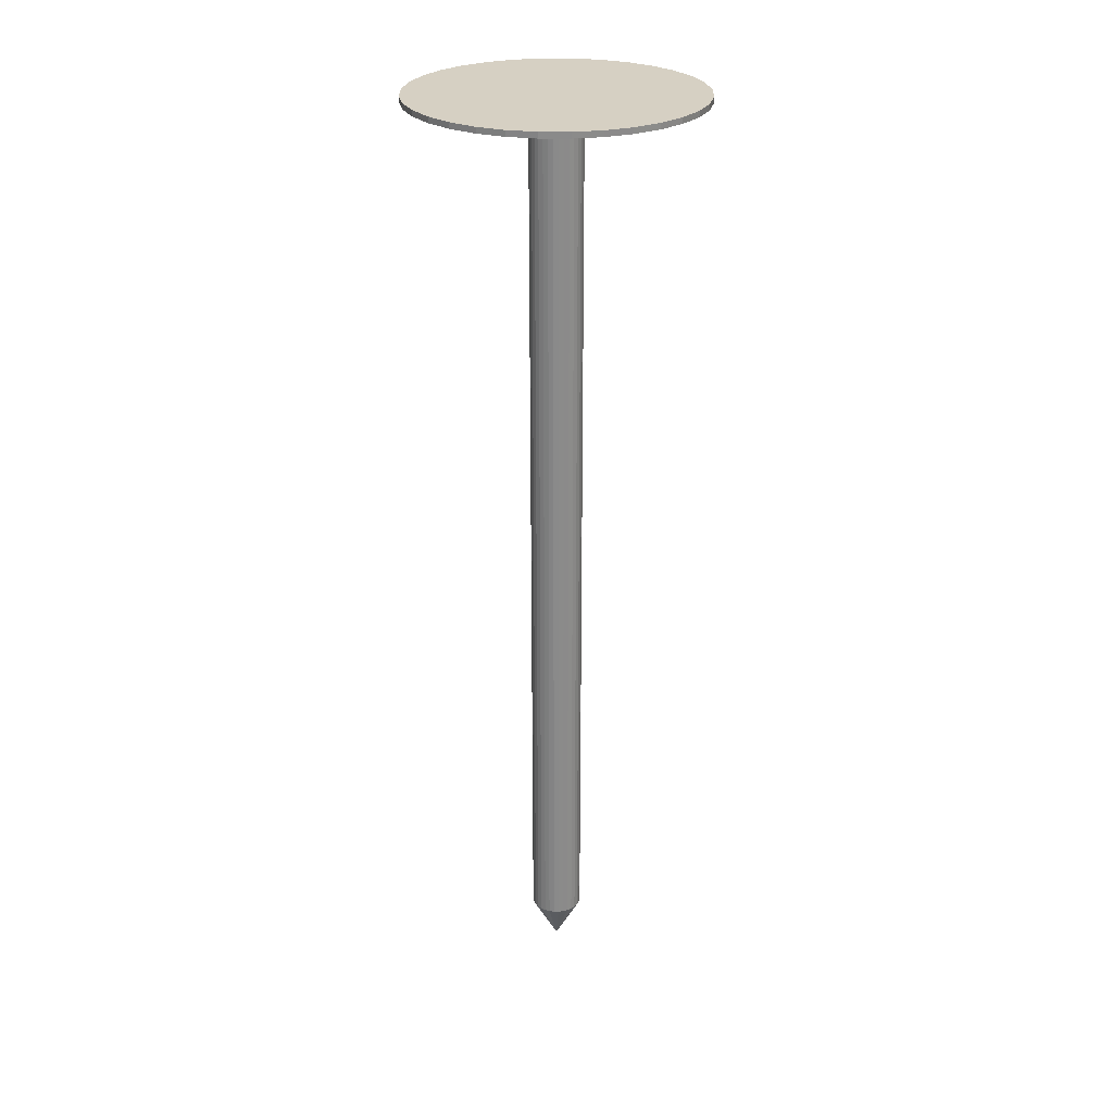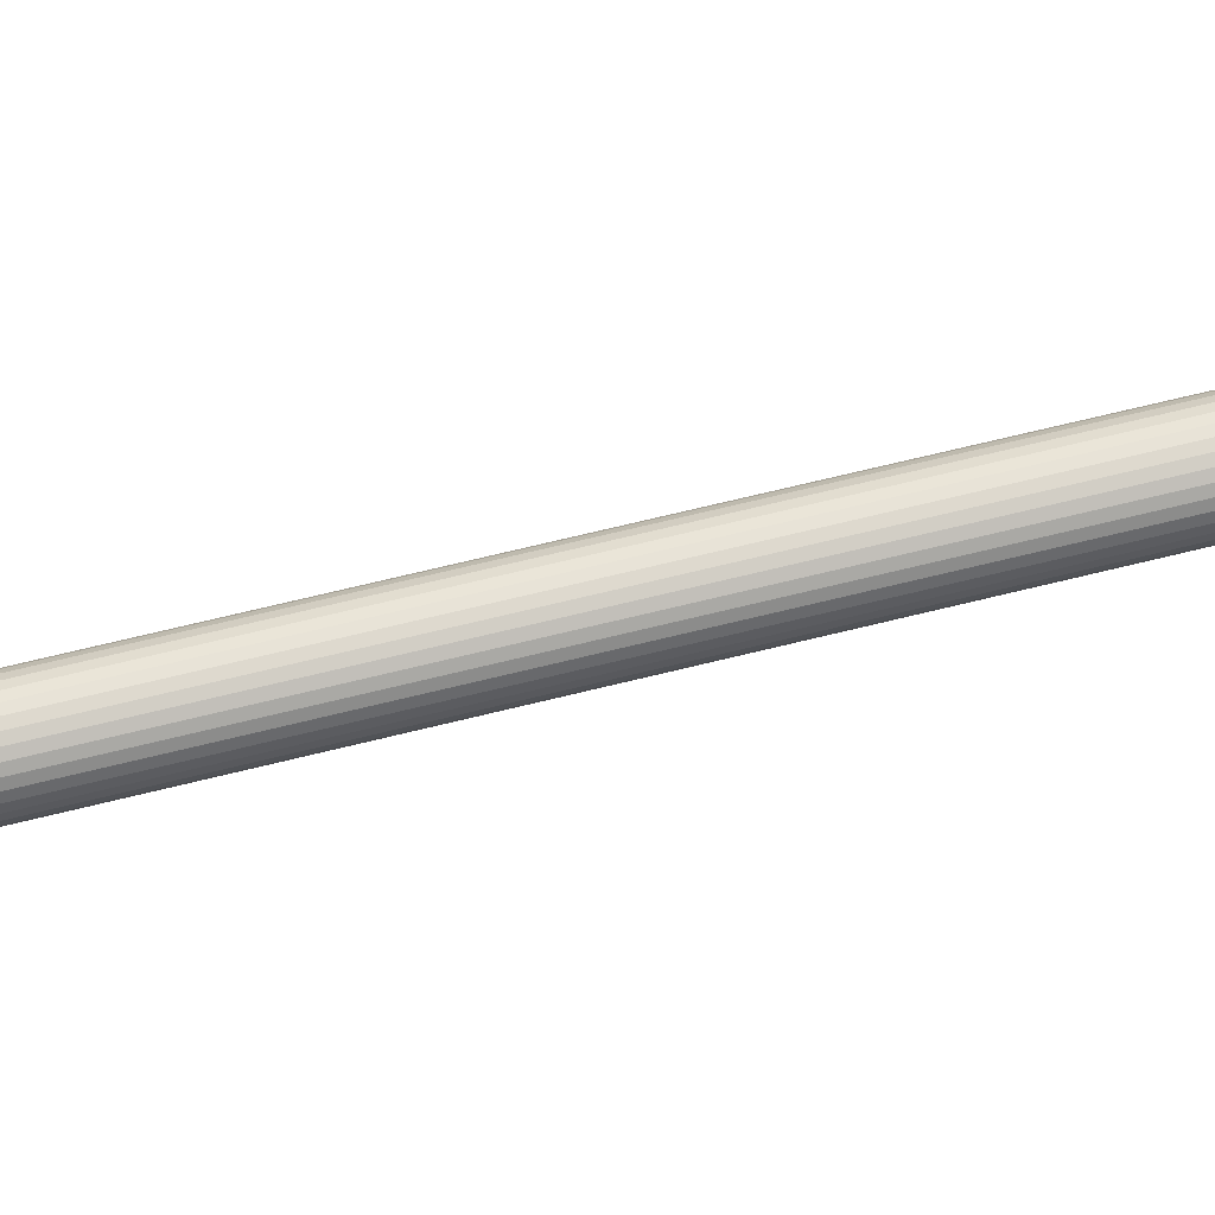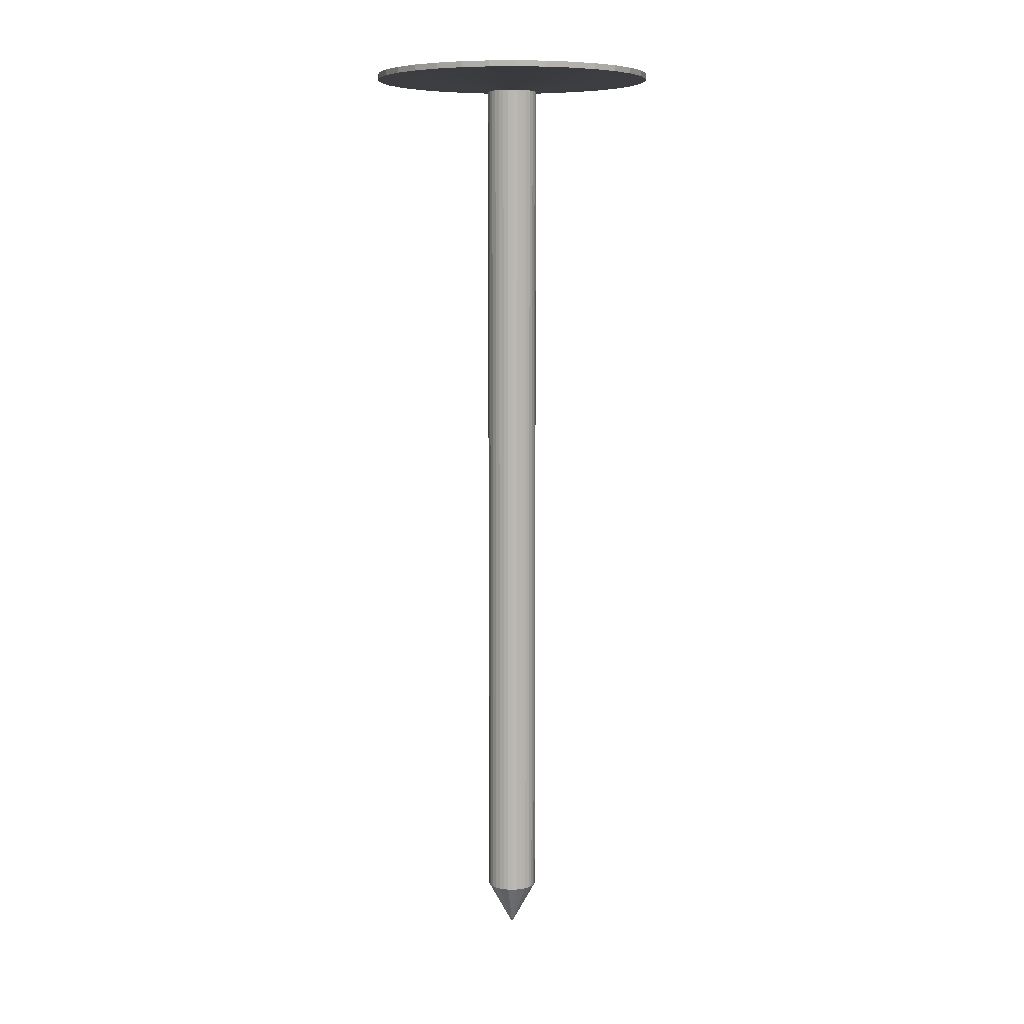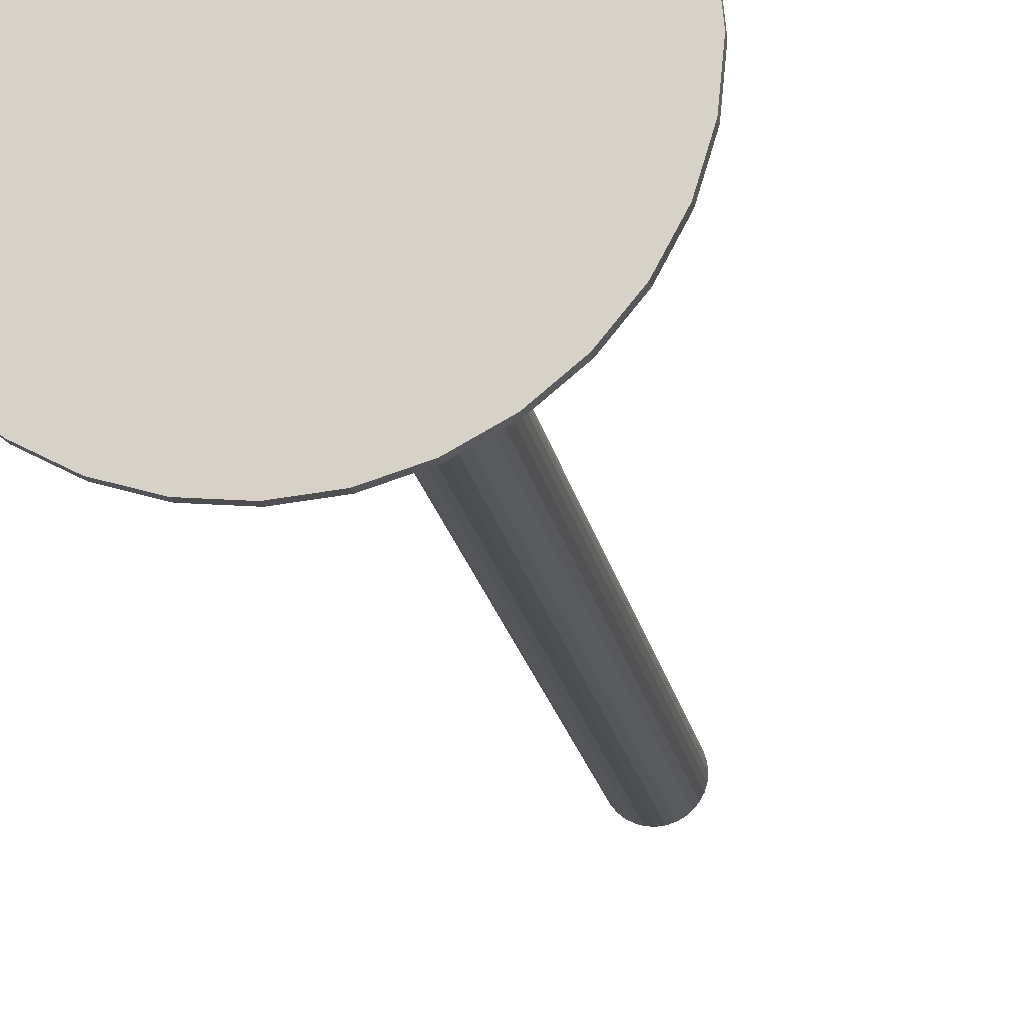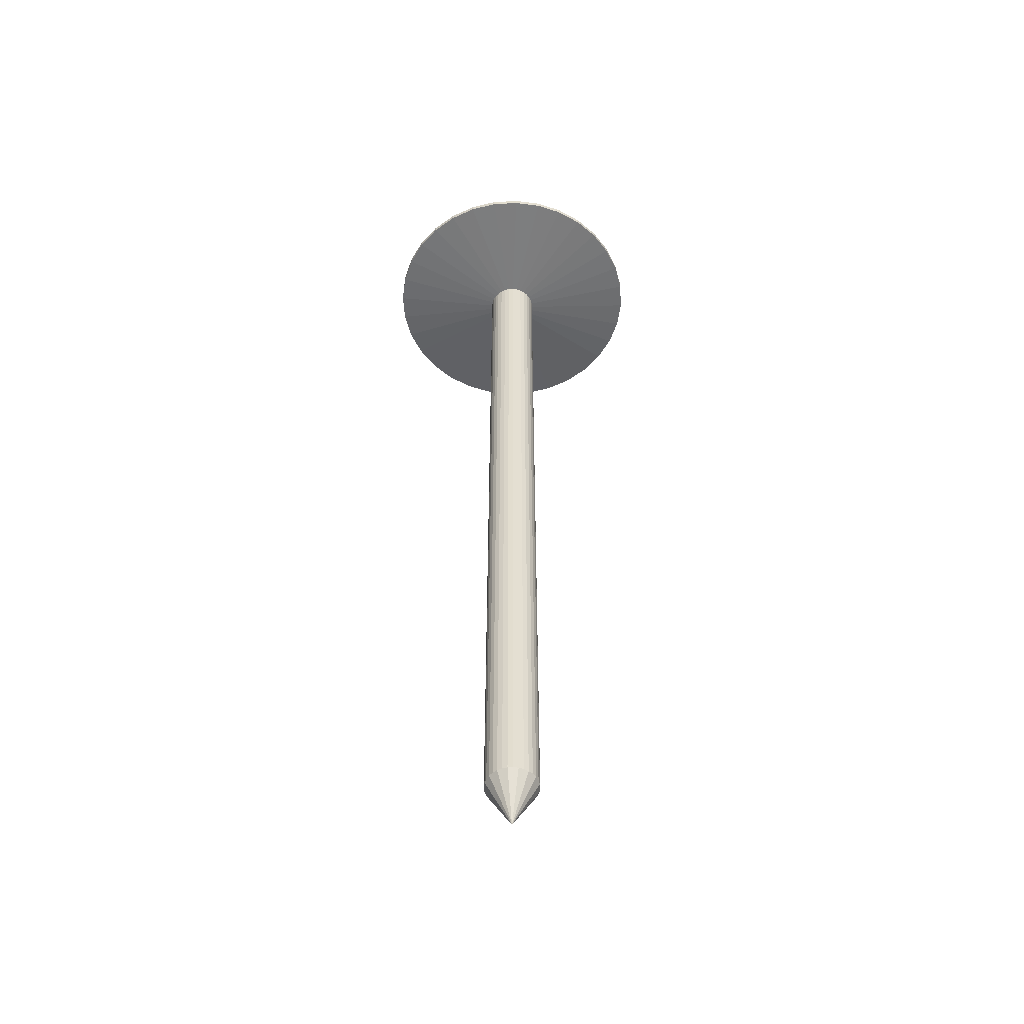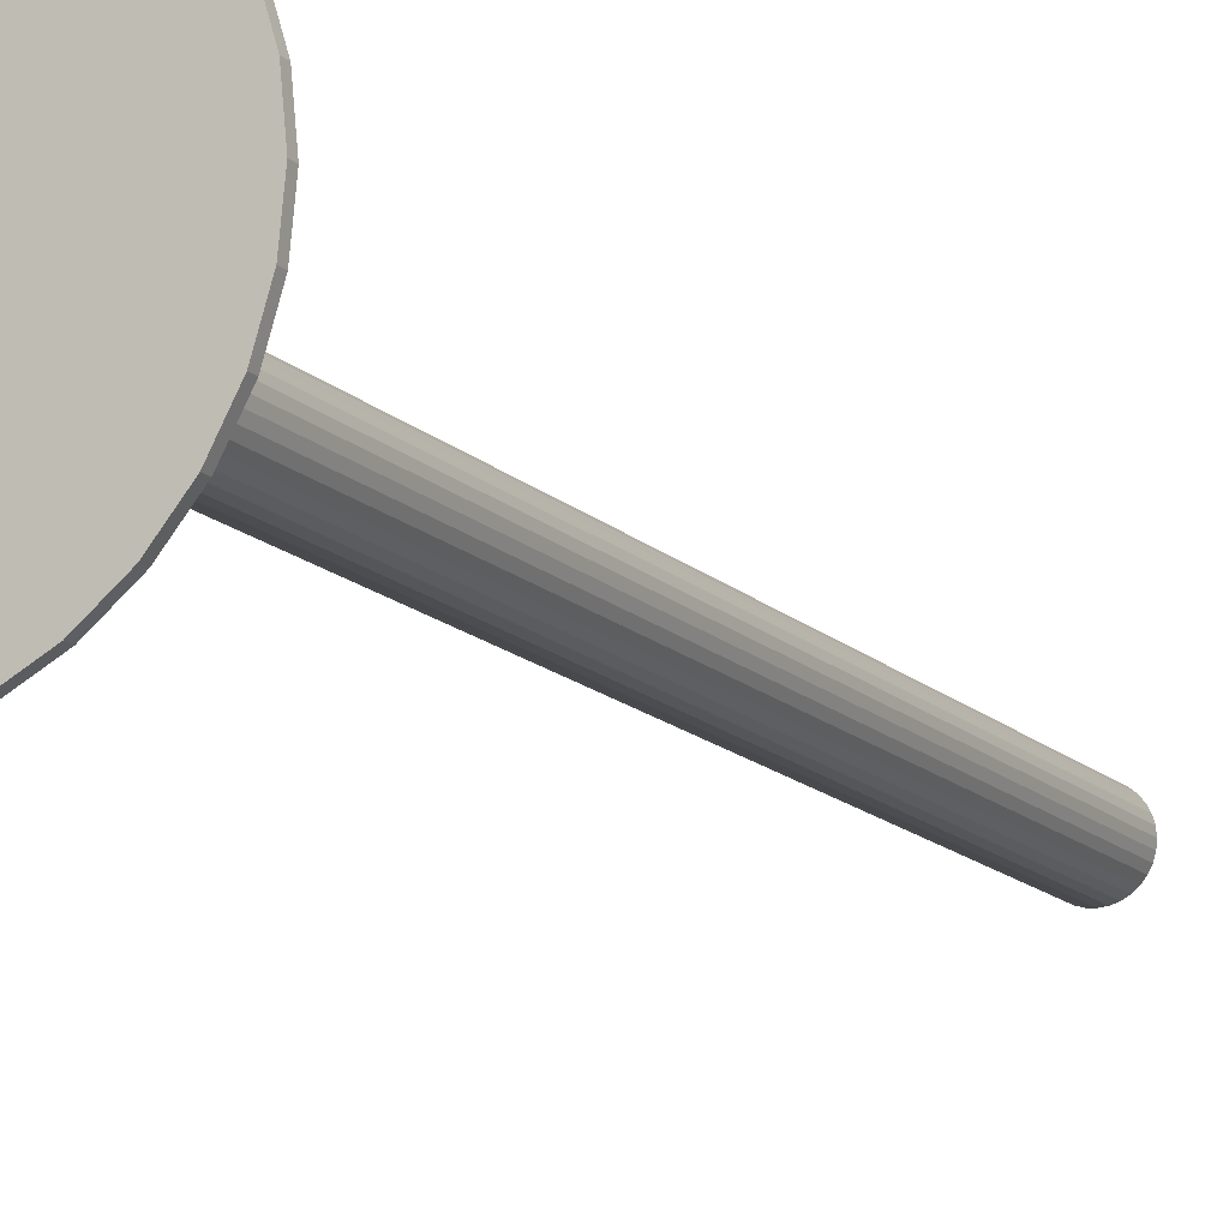
<metadata>
{"format":"obj","ext":"obj","renderer":"f3d","projection":"perspective","resolution":1024,"background":"white","views":[{"elev":26.5,"azim":17.5,"up":"+Y"},{"elev":66.5,"azim":75.9,"up":"+Z"},{"elev":7.8,"azim":121.8,"up":"+Y"},{"elev":-17.5,"azim":-170.7,"up":"+Z"},{"elev":-53.6,"azim":-13.4,"up":"+Y"},{"elev":-13.8,"azim":-153.4,"up":"+Z"}]}
</metadata>
<code>
o Nail_Cylinder
v 0 6.542 -1
v 0.1951 6.542 -0.9808
v 0.3827 6.542 -0.9239
v 0.5556 6.542 -0.8315
v 0.7071 6.542 -0.7071
v 0.8315 6.542 -0.5556
v 0.9239 6.542 -0.3827
v 0.9808 6.542 -0.1951
v 1 6.542 -0
v 0.9808 6.542 0.1951
v 0.9239 6.542 0.3827
v 0.8315 6.542 0.5556
v 0.7071 6.542 0.7071
v 0.5556 6.542 0.8315
v 0.3827 6.542 0.9239
v 0.1951 6.542 0.9808
v -0 6.542 1
v -0.1951 6.542 0.9808
v -0.3827 6.542 0.9239
v -0.5556 6.542 0.8315
v -0.7071 6.542 0.7071
v -0.8315 6.542 0.5556
v -0.9239 6.542 0.3827
v -0.9808 6.542 0.1951
v -1 6.542 -1e-06
v -0.9808 6.542 -0.1951
v -0.9239 6.542 -0.3827
v -0.8315 6.542 -0.5556
v -0.7071 6.542 -0.7071
v -0.5556 6.542 -0.8315
v -0.3827 6.542 -0.9239
v 0.1804 6.461 -0
v -0.1951 6.542 -0.9808
v 0 6.461 -0.1804
v 0.03519 6.461 -0.1769
v 0.06902 6.461 -0.1666
v 0.1002 6.461 -0.15
v 0.1275 6.461 -0.1275
v 0.15 6.461 -0.1002
v 0.1666 6.461 -0.06902
v 0.1769 6.461 -0.03519
v 0.06902 6.461 0.1666
v 0.1769 6.461 0.03518
v 0.1666 6.461 0.06902
v 0.15 6.461 0.1002
v 0.1275 6.461 0.1275
v 0.1002 6.461 0.15
v -0.1769 6.461 -0.03519
v 0.03518 6.461 0.1769
v 0 6.461 0.1803
v -0.03518 6.461 0.1769
v -0.06902 6.461 0.1666
v -0.1002 6.461 0.15
v -0.1275 6.461 0.1275
v -0.15 6.461 0.1002
v -0.1666 6.461 0.06902
v -0.1769 6.461 0.03518
v -0.1803 6.461 -0
v -0.1666 6.461 -0.06902
v -0.15 6.461 -0.1002
v -0.1275 6.461 -0.1275
v -0.1002 6.461 -0.15
v -0.06902 6.461 -0.1666
v -0.03518 6.461 -0.1769
v 0 6.582 -1
v 0.1951 6.582 -0.9808
v 0.3827 6.582 -0.9239
v 0.5556 6.582 -0.8315
v 0.7071 6.582 -0.7071
v 0.8315 6.582 -0.5556
v 0.9239 6.582 -0.3827
v 0.9808 6.582 -0.1951
v 1 6.582 -0
v 0.9808 6.582 0.1951
v 0.9239 6.582 0.3827
v 0.8315 6.582 0.5556
v 0.7071 6.582 0.7071
v 0.5556 6.582 0.8315
v 0.3827 6.582 0.9239
v 0.1951 6.582 0.9808
v -0 6.582 1
v -0.1951 6.582 0.9808
v -0.3827 6.582 0.9239
v -0.5556 6.582 0.8315
v -0.7071 6.582 0.7071
v -0.8315 6.582 0.5556
v -0.9239 6.582 0.3827
v -0.9808 6.582 0.1951
v -1 6.582 -1e-06
v -0.9808 6.582 -0.1951
v -0.9239 6.582 -0.3827
v -0.8315 6.582 -0.5556
v -0.7071 6.582 -0.7071
v -0.5556 6.582 -0.8315
v -0.3827 6.582 -0.9239
v -0.1951 6.582 -0.9808
v 0 0.3265 -0.1804
v 0.1804 0.3265 -0
v 0 0.3265 0.1803
v -0.1803 0.3265 -0
v 0 0.000278 -0
v -0.1275 0.3265 -0.1275
v 0.03519 0.3265 -0.1769
v 0.06902 0.3265 -0.1666
v 0.1002 0.3265 -0.15
v 0.1275 0.3265 -0.1275
v 0.15 0.3265 -0.1002
v 0.1666 0.3265 -0.06902
v 0.1769 0.3265 -0.03519
v 0.06902 0.3265 0.1666
v 0.1769 0.3265 0.03518
v 0.1666 0.3265 0.06902
v 0.15 0.3265 0.1002
v 0.1275 0.3265 0.1275
v 0.1002 0.3265 0.15
v -0.1769 0.3265 -0.03519
v 0.03518 0.3265 0.1769
v -0.03518 0.3265 0.1769
v -0.06902 0.3265 0.1666
v -0.1002 0.3265 0.15
v -0.1275 0.3265 0.1275
v -0.15 0.3265 0.1002
v -0.1666 0.3265 0.06902
v -0.1769 0.3265 0.03518
v -0.1666 0.3265 -0.06902
v -0.15 0.3265 -0.1002
v -0.1002 0.3265 -0.15
v -0.06902 0.3265 -0.1666
v -0.03518 0.3265 -0.1769
f 6 5 38 39
f 15 14 47 42
f 24 23 56 57
f 2 1 34 35
f 1 33 64 34
f 11 10 43 44
f 20 19 52 53
f 29 28 60 61
f 7 6 39 40
f 16 15 42 49
f 25 24 57 58
f 3 2 35 36
f 12 11 44 45
f 21 20 53 54
f 30 29 61 62
f 8 7 40 41
f 17 16 49 50
f 26 25 58 48
f 4 3 36 37
f 13 12 45 46
f 22 21 54 55
f 31 30 62 63
f 9 8 41 32
f 18 17 50 51
f 27 26 48 59
f 5 4 37 38
f 14 13 46 47
f 23 22 55 56
f 33 31 63 64
f 10 9 32 43
f 19 18 51 52
f 28 27 59 60
f 14 15 79 78
f 21 22 86 85
f 1 2 66 65
f 28 29 93 92
f 8 9 73 72
f 15 16 80 79
f 22 23 87 86
f 2 3 67 66
f 29 30 94 93
f 9 10 74 73
f 16 17 81 80
f 23 24 88 87
f 3 4 68 67
f 30 31 95 94
f 10 11 75 74
f 17 18 82 81
f 24 25 89 88
f 4 5 69 68
f 31 33 96 95
f 11 12 76 75
f 18 19 83 82
f 25 26 90 89
f 5 6 70 69
f 33 1 65 96
f 12 13 77 76
f 19 20 84 83
f 26 27 91 90
f 6 7 71 70
f 13 14 78 77
f 20 21 85 84
f 27 28 92 91
f 7 8 72 71
f 66 67 68 69 70 71 72 73 74 75 76 77 78 79 80 81 82 83 84 85 86 87 88 89 90 91 92 93 94 95 96 65
f 57 56 123 124
f 40 39 107 108
f 58 57 124 100
f 41 40 108 109
f 60 59 125 126
f 44 43 111 112
f 43 32 98 111
f 61 60 126 102
f 45 44 112 113
f 32 41 109 98
f 62 61 102 127
f 46 45 113 114
f 48 58 100 116
f 63 62 127 128
f 47 46 114 115
f 64 63 128 129
f 50 49 117 99
f 59 48 116 125
f 34 64 129 97
f 51 50 99 118
f 42 47 115 110
f 52 51 118 119
f 49 42 110 117
f 35 34 97 103
f 53 52 119 120
f 36 35 103 104
f 54 53 120 121
f 37 36 104 105
f 55 54 121 122
f 38 37 105 106
f 56 55 122 123
f 39 38 106 107
f 101 112 113 114
f 98 111 112 101
f 99 101 110 117
f 101 114 115 110
f 106 101 104 105
f 101 97 103 104
f 98 101 108 109
f 101 106 107 108
f 101 99 118 119
f 101 100 116 125
f 102 101 125 126
f 101 102 127 128
f 97 101 128 129
f 121 101 119 120
f 101 121 122 123
f 100 101 123 124

</code>
